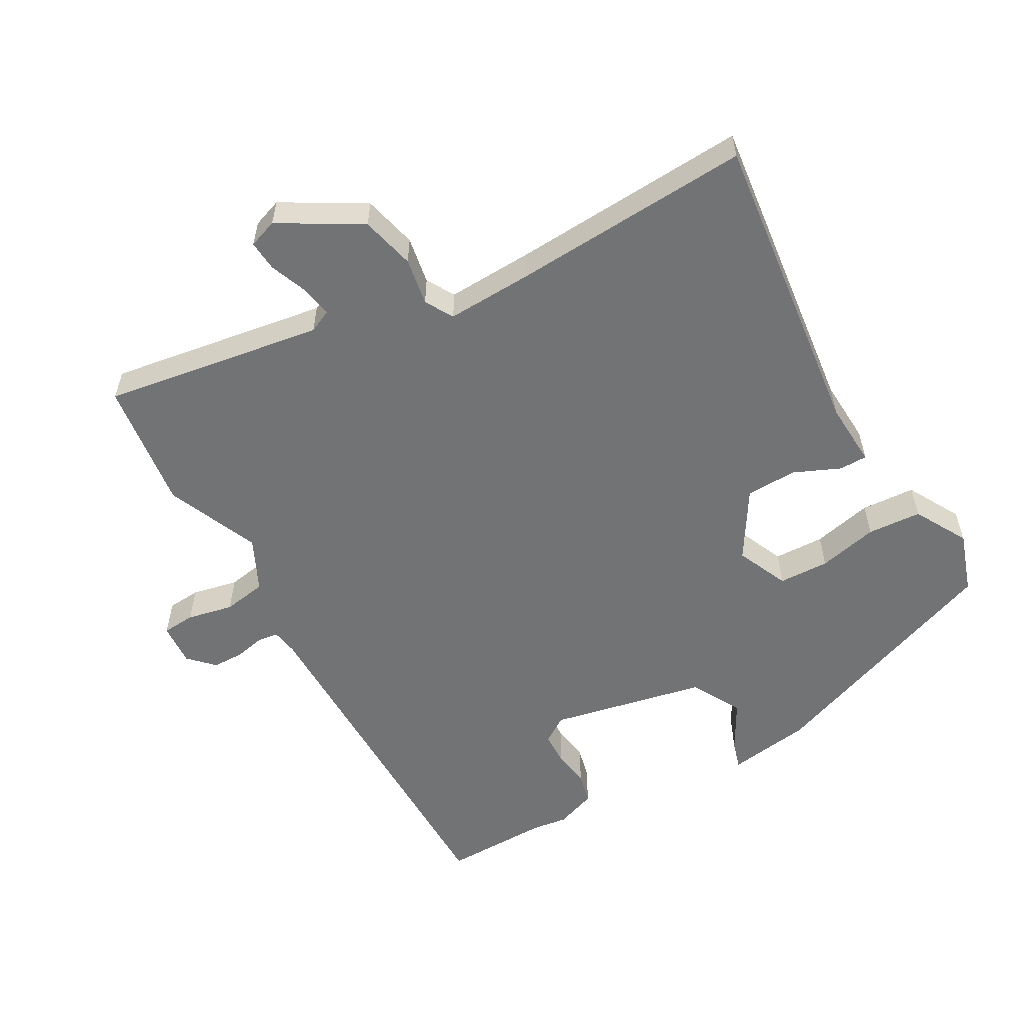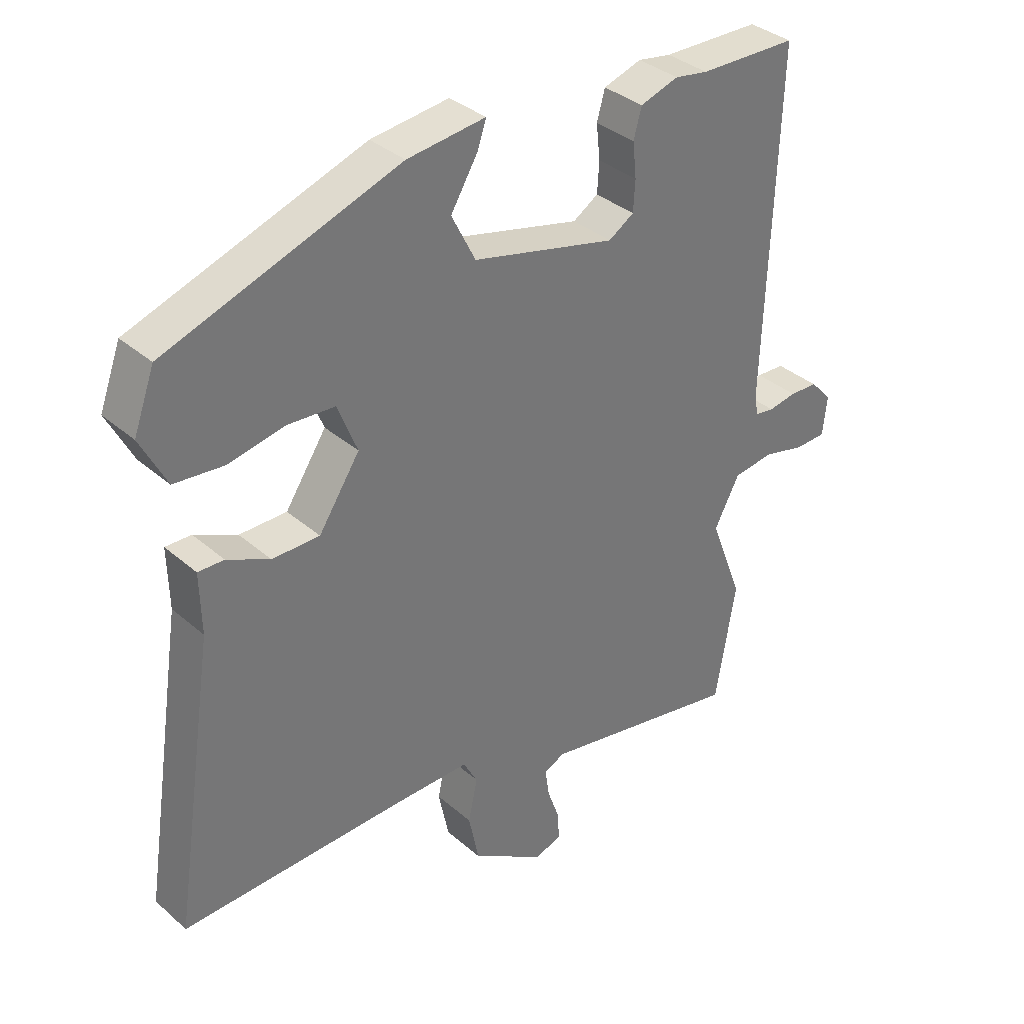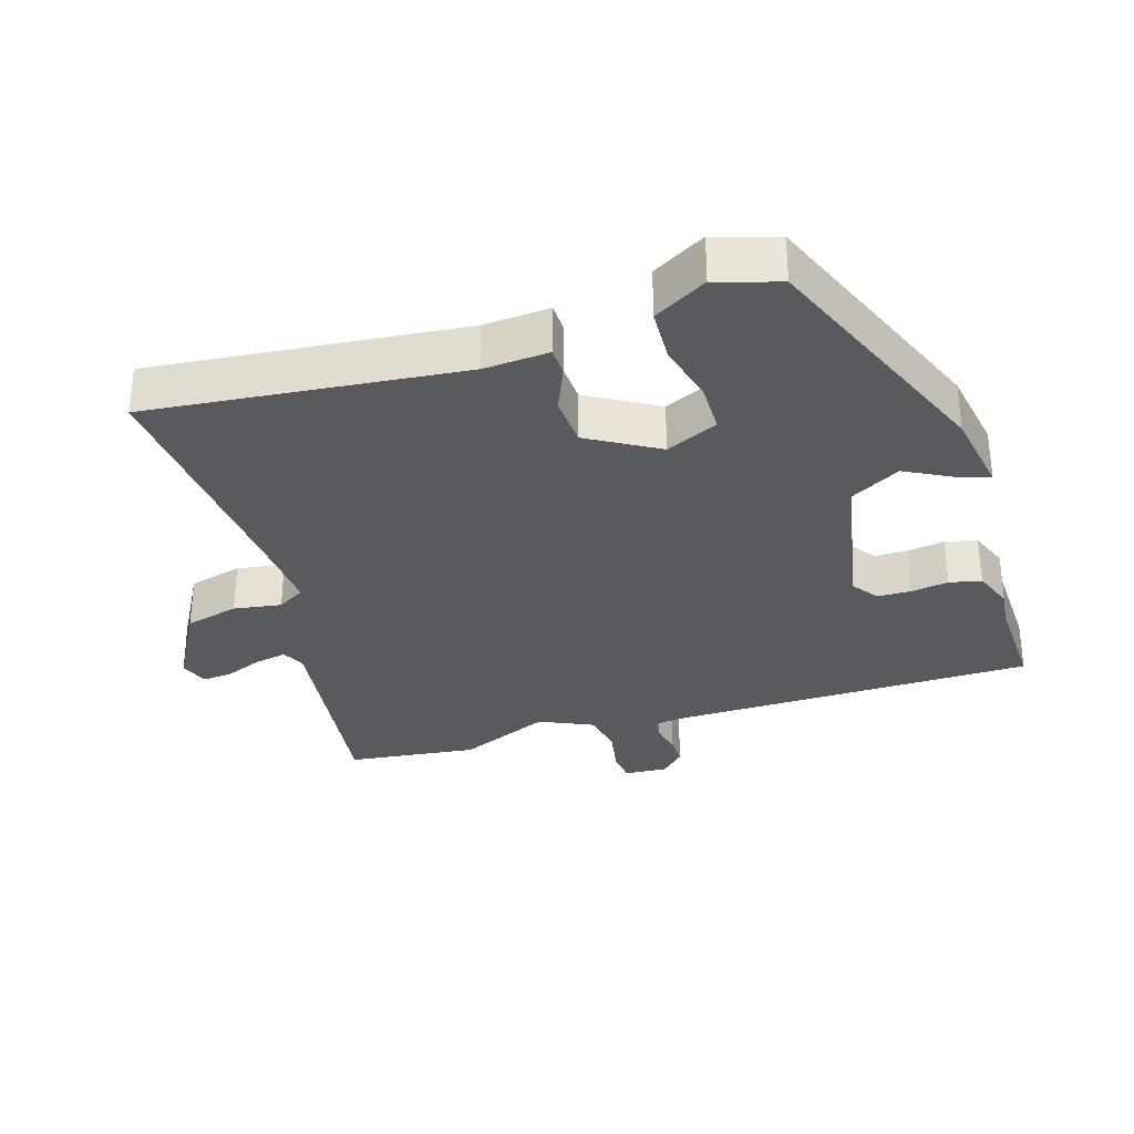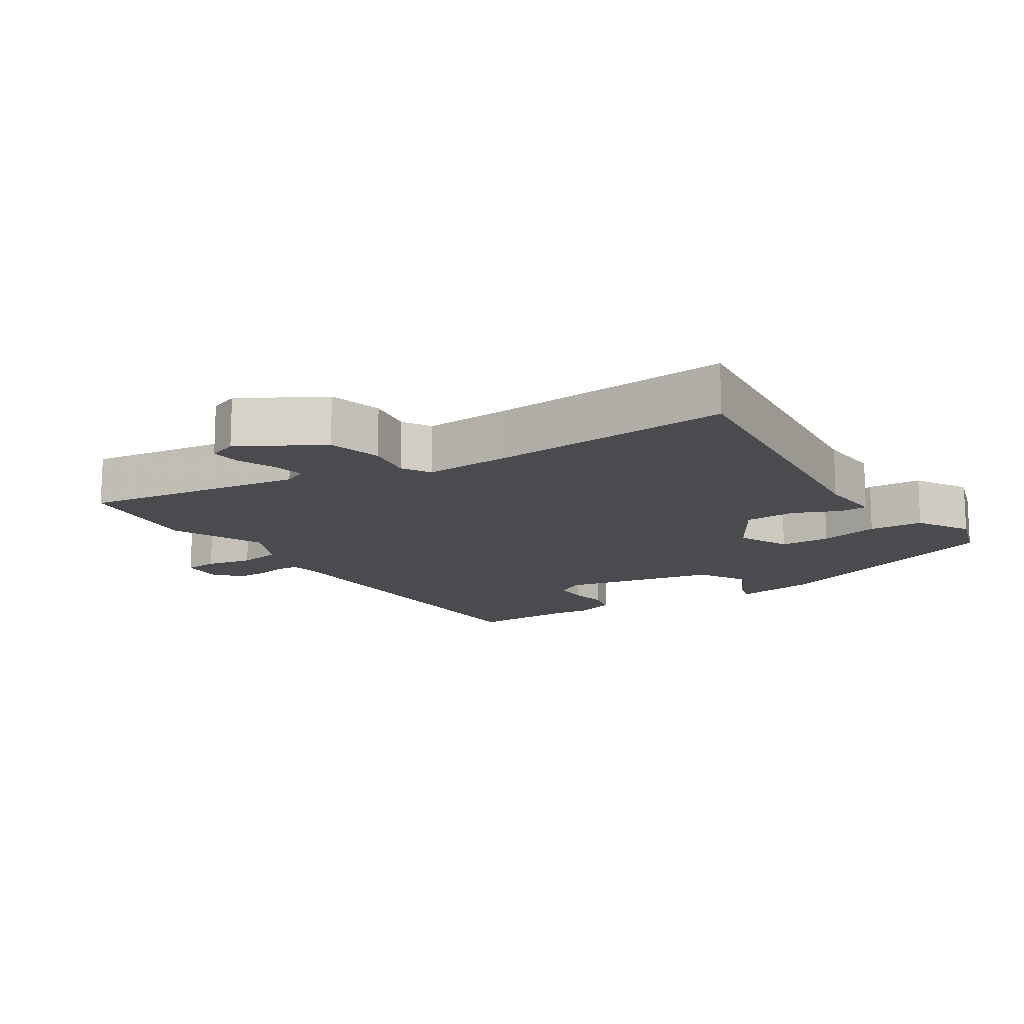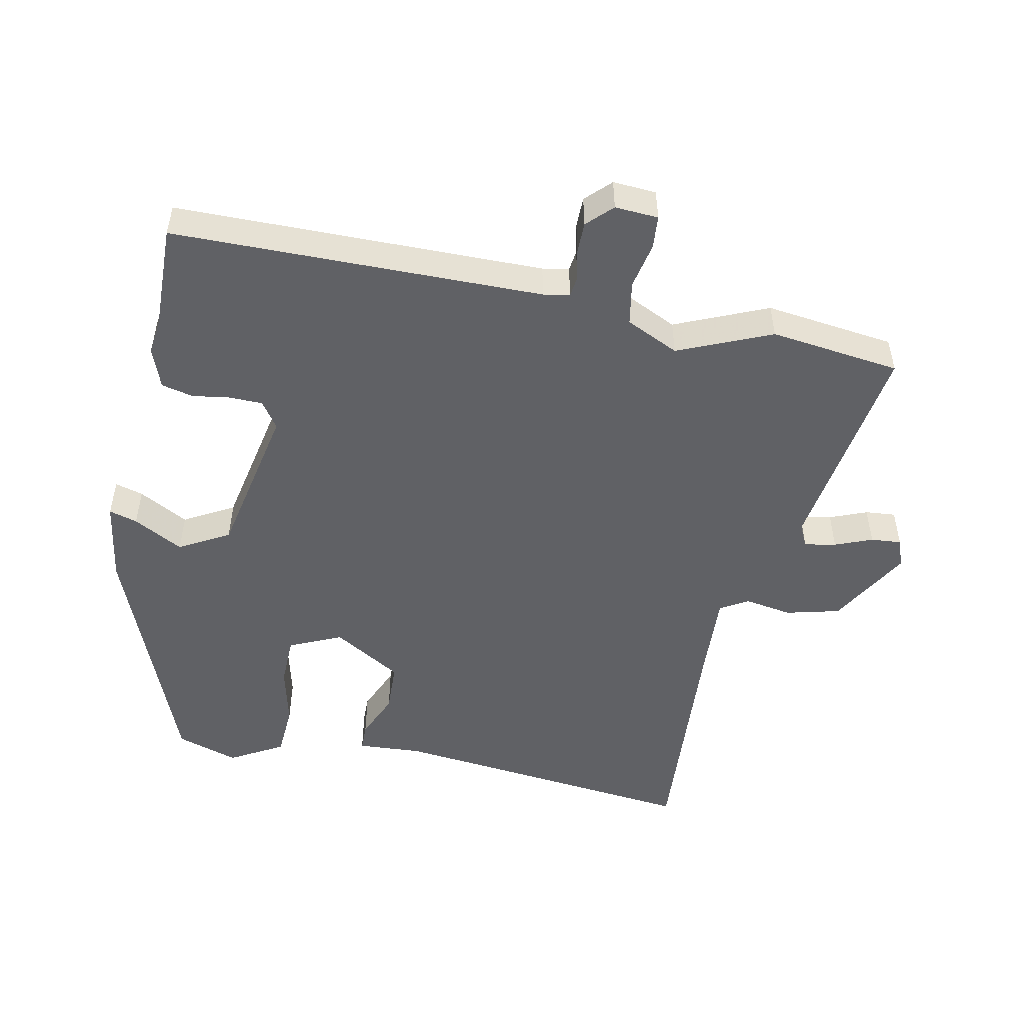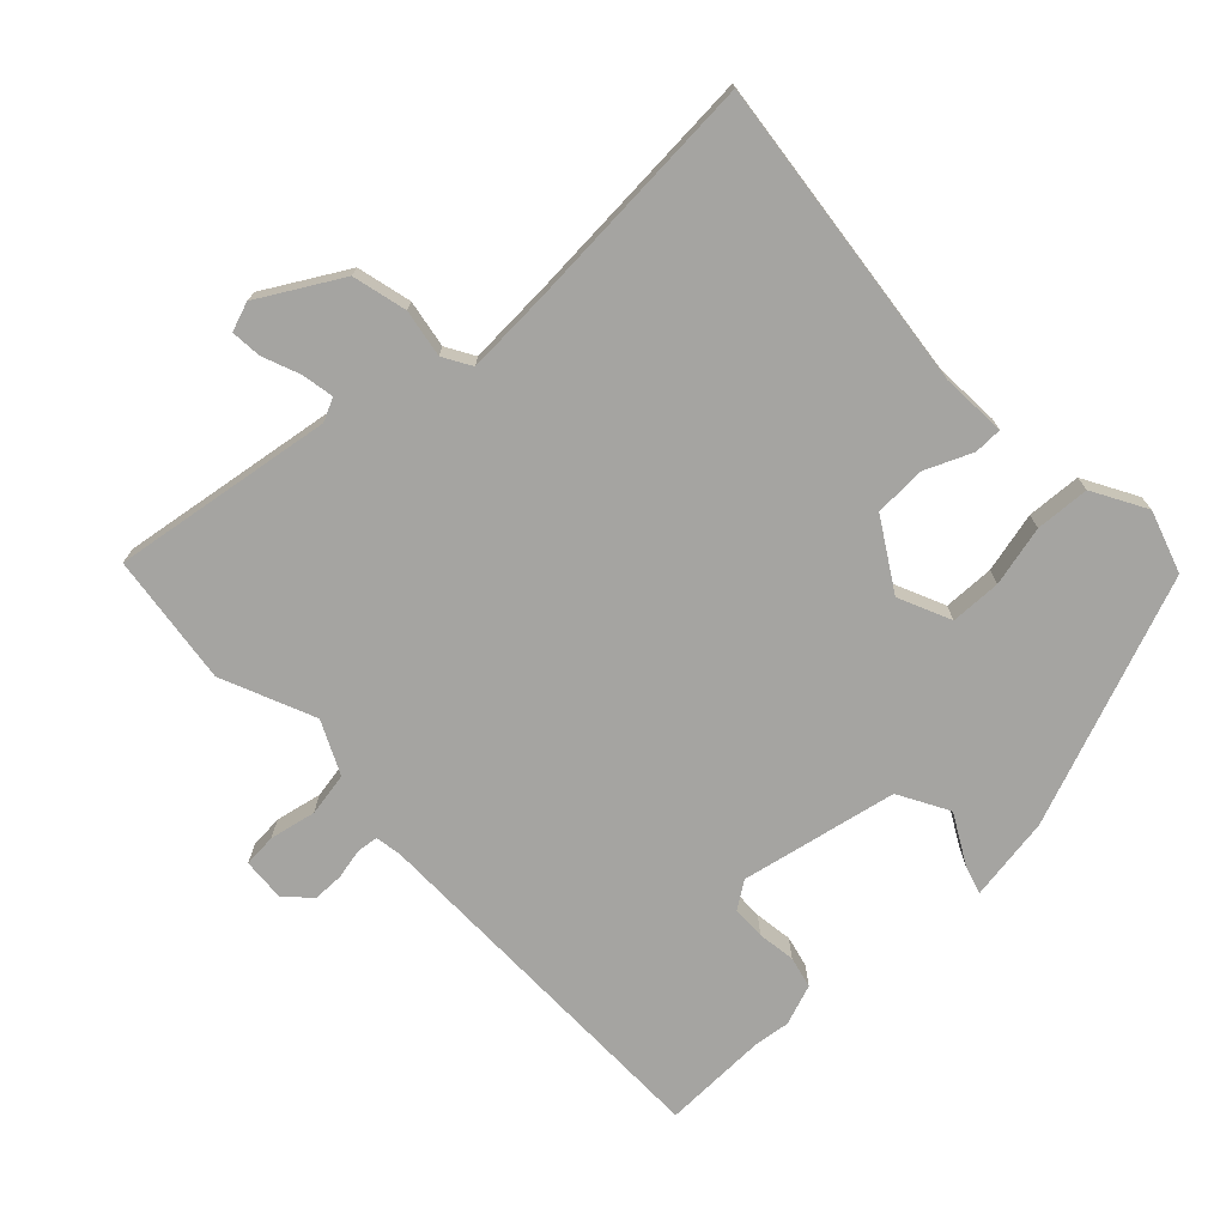
<metadata>
{"format":"obj","ext":"obj","renderer":"f3d","projection":"perspective","resolution":1024,"background":"white","views":[{"elev":-55.9,"azim":-148.6,"up":"+Y"},{"elev":35.3,"azim":-41.2,"up":"+Z"},{"elev":-31.5,"azim":-69.7,"up":"+Y"},{"elev":-14.2,"azim":-144.4,"up":"+Y"},{"elev":-50.4,"azim":80.9,"up":"+Y"},{"elev":-73.2,"azim":-134.3,"up":"+Y"}]}
</metadata>
<code>
v -0.531 0.07 -0.464
v -0.46 0.07 0.001
v -0.462 0.07 0.099
v -0.42 0.07 0.098
v -0.351 0.07 0.065
v -0.274 0.07 0.065
v -0.207 0.07 0.166
v -0.239 0.07 0.246
v -0.315 0.07 0.251
v -0.406 0.07 0.233
v -0.487 0.07 0.241
v -0.529 0.07 0.323
v -0.495 0.07 0.415
v -0.118 0.07 0.545
v 0.009 0.07 0.56
v -0.005 0.07 0.518
v -0.049 0.07 0.445
v -0.01 0.07 0.368
v 0.223 0.07 0.311
v 0.264 0.07 0.337
v 0.267 0.07 0.387
v 0.261 0.07 0.444
v 0.274 0.07 0.491
v 0.336 0.07 0.511
v 0.39 0.07 0.502
v 0.549 0.07 0.499
v 0.53 0.07 -0.057
v 0.535 0.07 -0.097
v 0.567 0.07 -0.102
v 0.613 0.07 -0.094
v 0.659 0.07 -0.096
v 0.694 0.07 -0.134
v 0.687 0.07 -0.199
v 0.637 0.07 -0.201
v 0.568 0.07 -0.184
v 0.502 0.07 -0.193
v 0.461 0.07 -0.271
v 0.515 0.07 -0.413
v 0.482 0.07 -0.608
v 0.153 0.07 -0.545
v 0.118 0.07 -0.56
v 0.125 0.07 -0.608
v 0.145 0.07 -0.665
v 0.147 0.07 -0.711
v 0.103 0.07 -0.725
v -0.016 0.07 -0.65
v -0.033 0.07 -0.568
v -0.018 0.07 -0.497
v -0.041 0.07 -0.454
v -0.17 0.07 -0.455
v -0.531 0 -0.464
v -0.46 0 0.001
v -0.462 0 0.099
v -0.42 0 0.098
v -0.351 0 0.065
v -0.274 0 0.065
v -0.207 0 0.166
v -0.239 0 0.246
v -0.315 0 0.251
v -0.406 0 0.233
v -0.487 0 0.241
v -0.529 0 0.323
v -0.495 0 0.415
v -0.118 0 0.545
v 0.009 0 0.56
v -0.005 0 0.518
v -0.049 0 0.445
v -0.01 0 0.368
v 0.223 0 0.311
v 0.264 0 0.337
v 0.267 0 0.387
v 0.261 0 0.444
v 0.274 0 0.491
v 0.336 0 0.511
v 0.39 0 0.502
v 0.549 0 0.499
v 0.53 0 -0.057
v 0.535 0 -0.097
v 0.567 0 -0.102
v 0.613 0 -0.094
v 0.659 0 -0.096
v 0.694 0 -0.134
v 0.687 0 -0.199
v 0.637 0 -0.201
v 0.568 0 -0.184
v 0.502 0 -0.193
v 0.461 0 -0.271
v 0.515 0 -0.413
v 0.482 0 -0.608
v 0.153 0 -0.545
v 0.118 0 -0.56
v 0.125 0 -0.608
v 0.145 0 -0.665
v 0.147 0 -0.711
v 0.103 0 -0.725
v -0.016 0 -0.65
v -0.033 0 -0.568
v -0.018 0 -0.497
v -0.041 0 -0.454
v -0.17 0 -0.455
f 46 47 48
f 45 46 48
f 44 45 48
f 43 44 48
f 42 43 48
f 41 42 48 49
f 40 41 49
f 39 40 49
f 38 39 49
f 37 38 49
f 36 37 49 50
f 33 34 35
f 32 33 35
f 31 32 35
f 30 31 35
f 29 30 35
f 28 29 35 36
f 50 1 2
f 36 50 2
f 28 36 2
f 27 28 2
f 23 24 25
f 22 23 25
f 21 22 25
f 25 26 27
f 21 25 27
f 20 21 27
f 15 16 17
f 14 15 17
f 13 14 17
f 12 13 17
f 11 12 17
f 10 11 17
f 9 10 17
f 8 9 17 18
f 7 8 18 19
f 2 3 4 5
f 2 5 6
f 27 2 6
f 19 20 27
f 6 7 19 27
f 98 97 96
f 98 96 95
f 98 95 94
f 98 94 93
f 98 93 92
f 99 98 92 91
f 99 91 90
f 99 90 89
f 99 89 88
f 99 88 87
f 100 99 87 86
f 85 84 83
f 85 83 82
f 85 82 81
f 85 81 80
f 85 80 79
f 86 85 79 78
f 52 51 100
f 52 100 86
f 52 86 78
f 52 78 77
f 75 74 73
f 75 73 72
f 75 72 71
f 77 76 75
f 77 75 71
f 77 71 70
f 67 66 65
f 67 65 64
f 67 64 63
f 67 63 62
f 67 62 61
f 67 61 60
f 67 60 59
f 68 67 59 58
f 69 68 58 57
f 55 54 53 52
f 56 55 52
f 56 52 77
f 77 70 69
f 77 69 57 56
f 1 51 52 2
f 2 52 53 3
f 3 53 54 4
f 4 54 55 5
f 5 55 56 6
f 6 56 57 7
f 7 57 58 8
f 8 58 59 9
f 9 59 60 10
f 10 60 61 11
f 11 61 62 12
f 12 62 63 13
f 13 63 64 14
f 14 64 65 15
f 15 65 66 16
f 16 66 67 17
f 17 67 68 18
f 18 68 69 19
f 19 69 70 20
f 20 70 71 21
f 21 71 72 22
f 22 72 73 23
f 23 73 74 24
f 24 74 75 25
f 25 75 76 26
f 26 76 77 27
f 27 77 78 28
f 28 78 79 29
f 29 79 80 30
f 30 80 81 31
f 31 81 82 32
f 32 82 83 33
f 33 83 84 34
f 34 84 85 35
f 35 85 86 36
f 36 86 87 37
f 37 87 88 38
f 38 88 89 39
f 39 89 90 40
f 40 90 91 41
f 41 91 92 42
f 42 92 93 43
f 43 93 94 44
f 44 94 95 45
f 45 95 96 46
f 46 96 97 47
f 47 97 98 48
f 48 98 99 49
f 49 99 100 50
f 50 100 51 1

</code>
